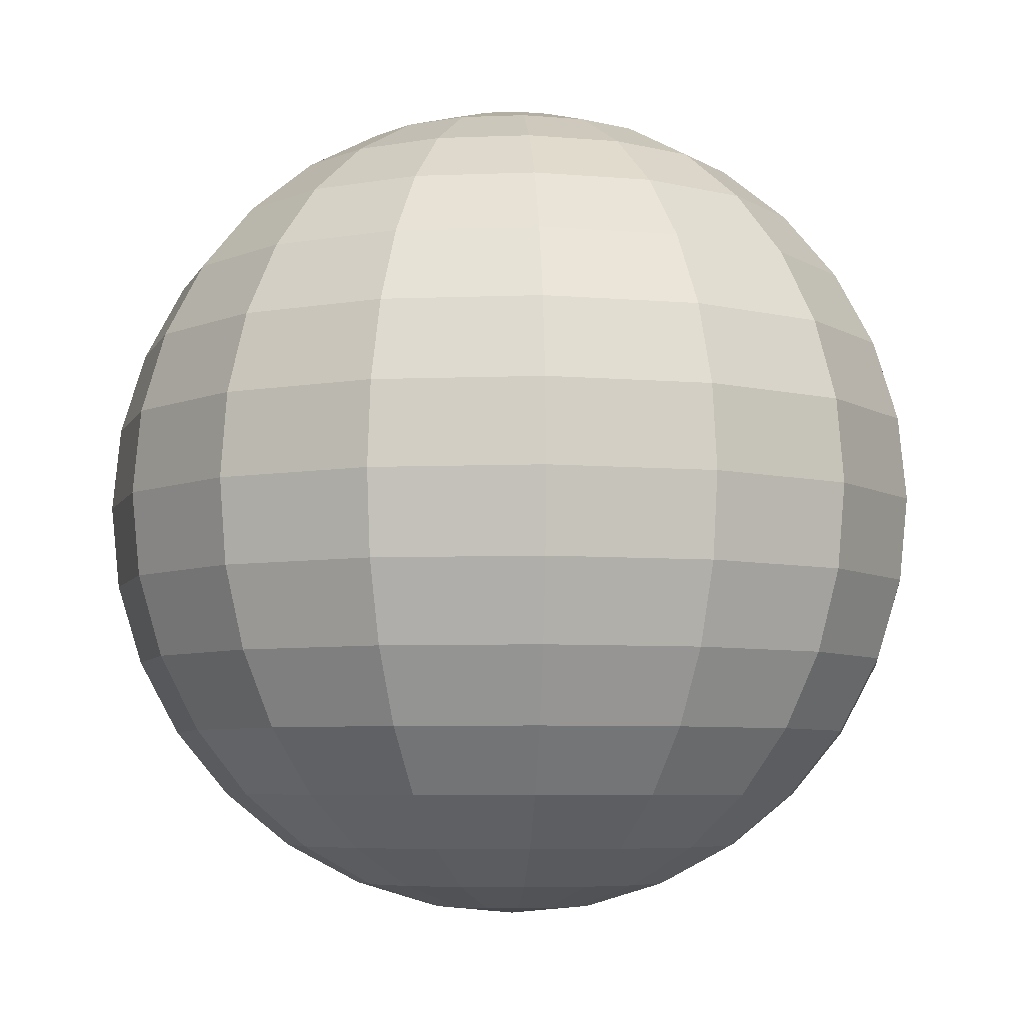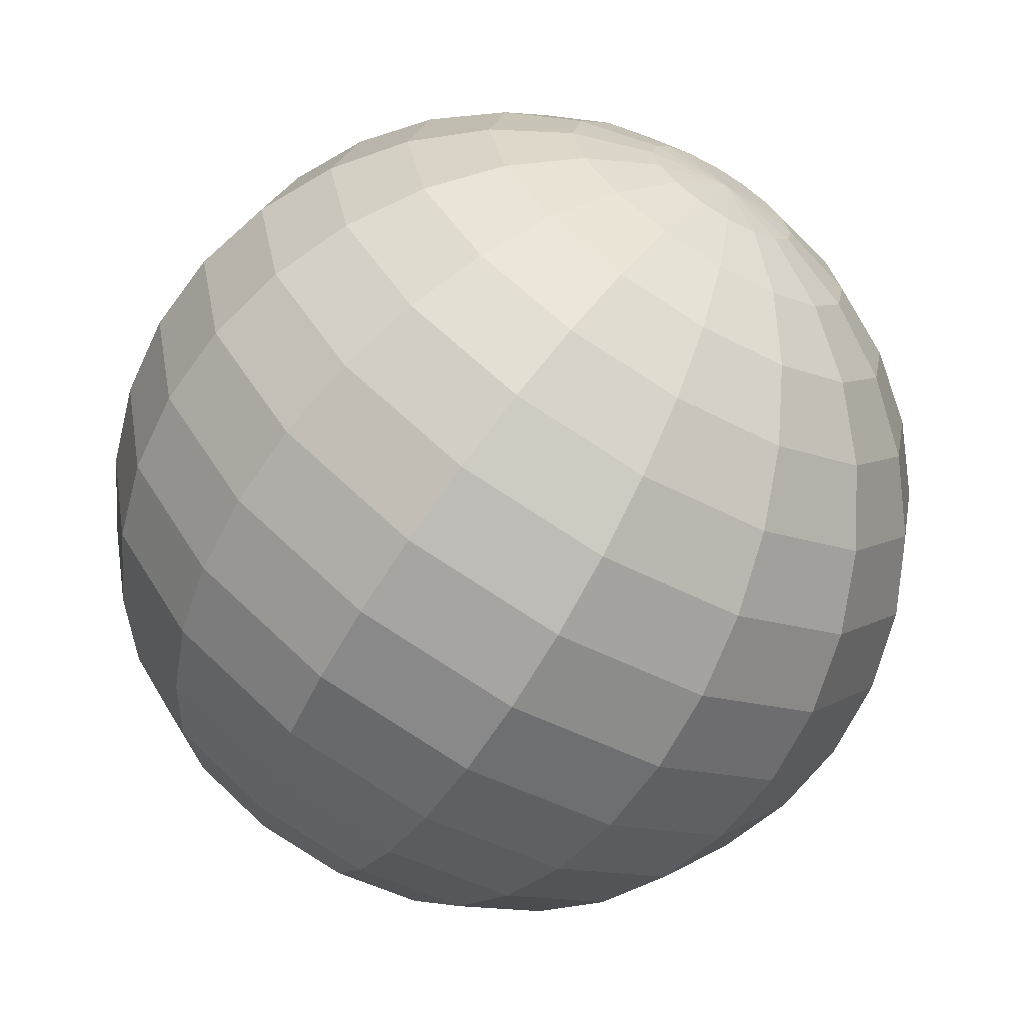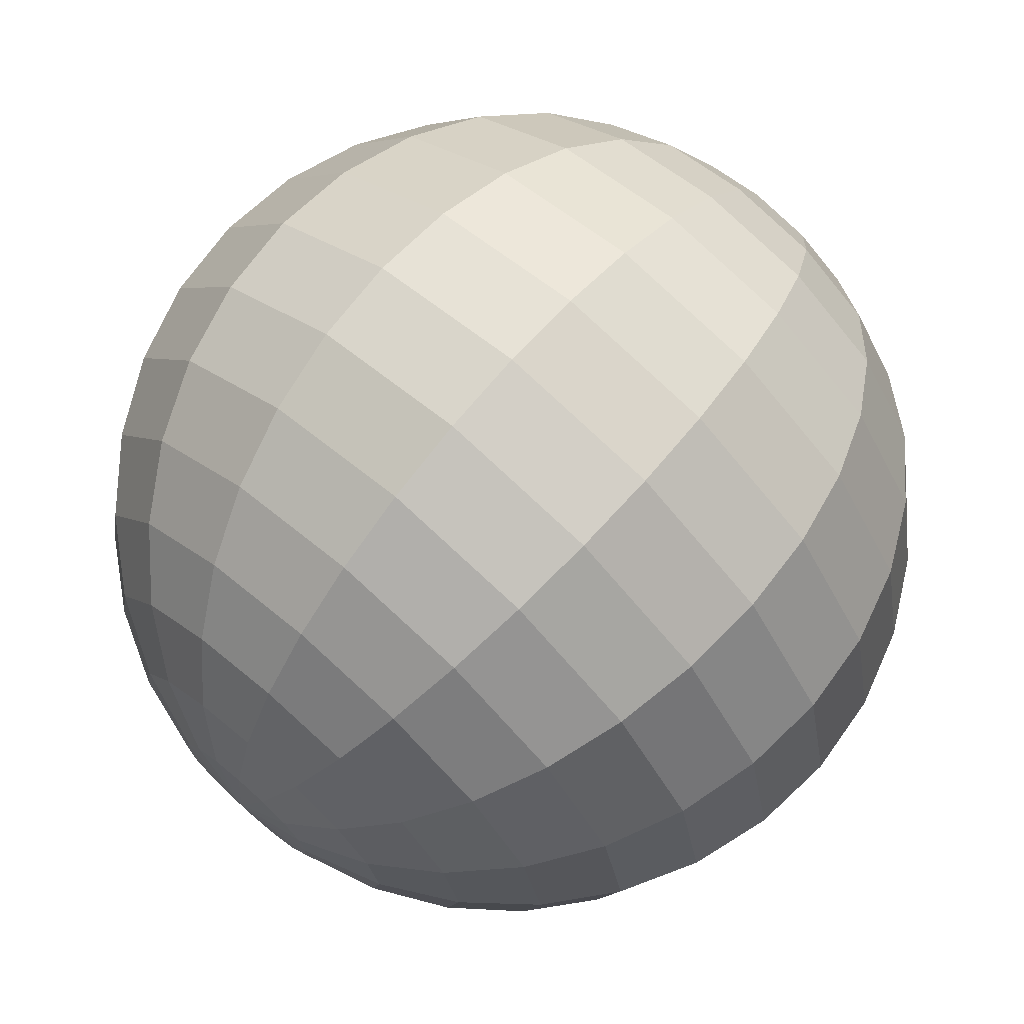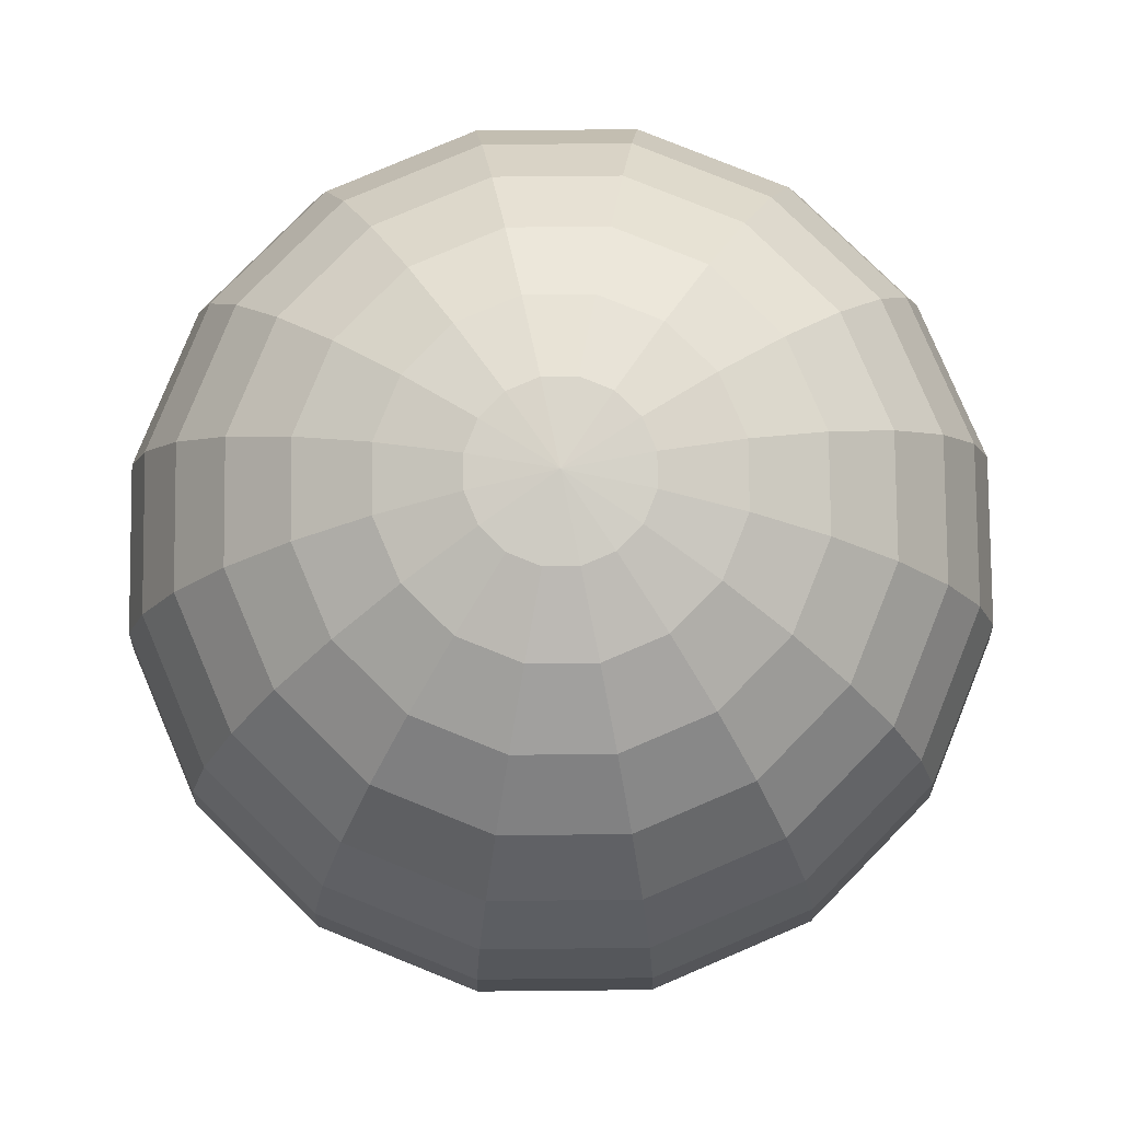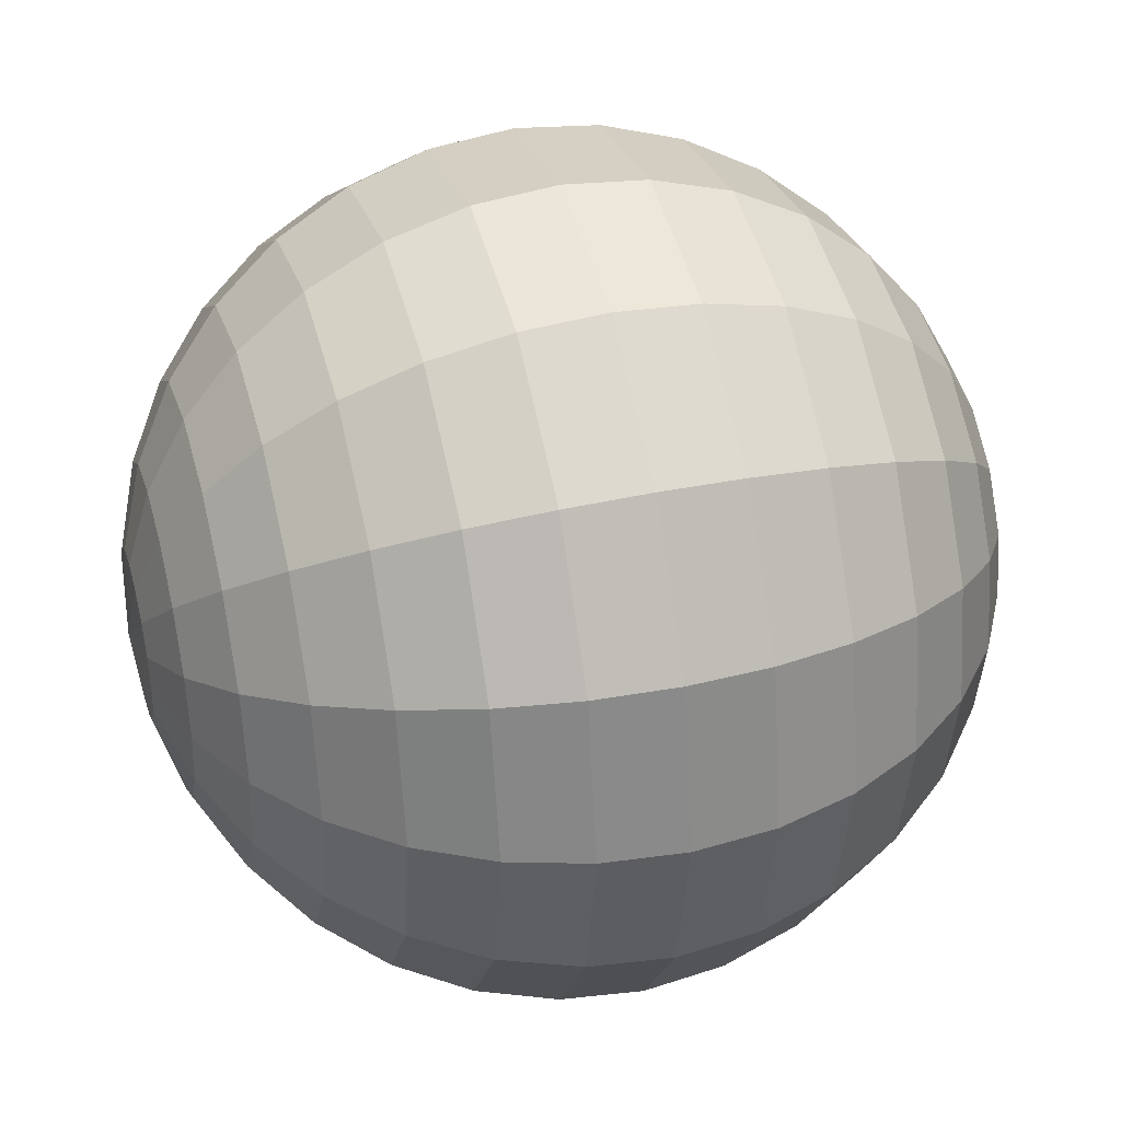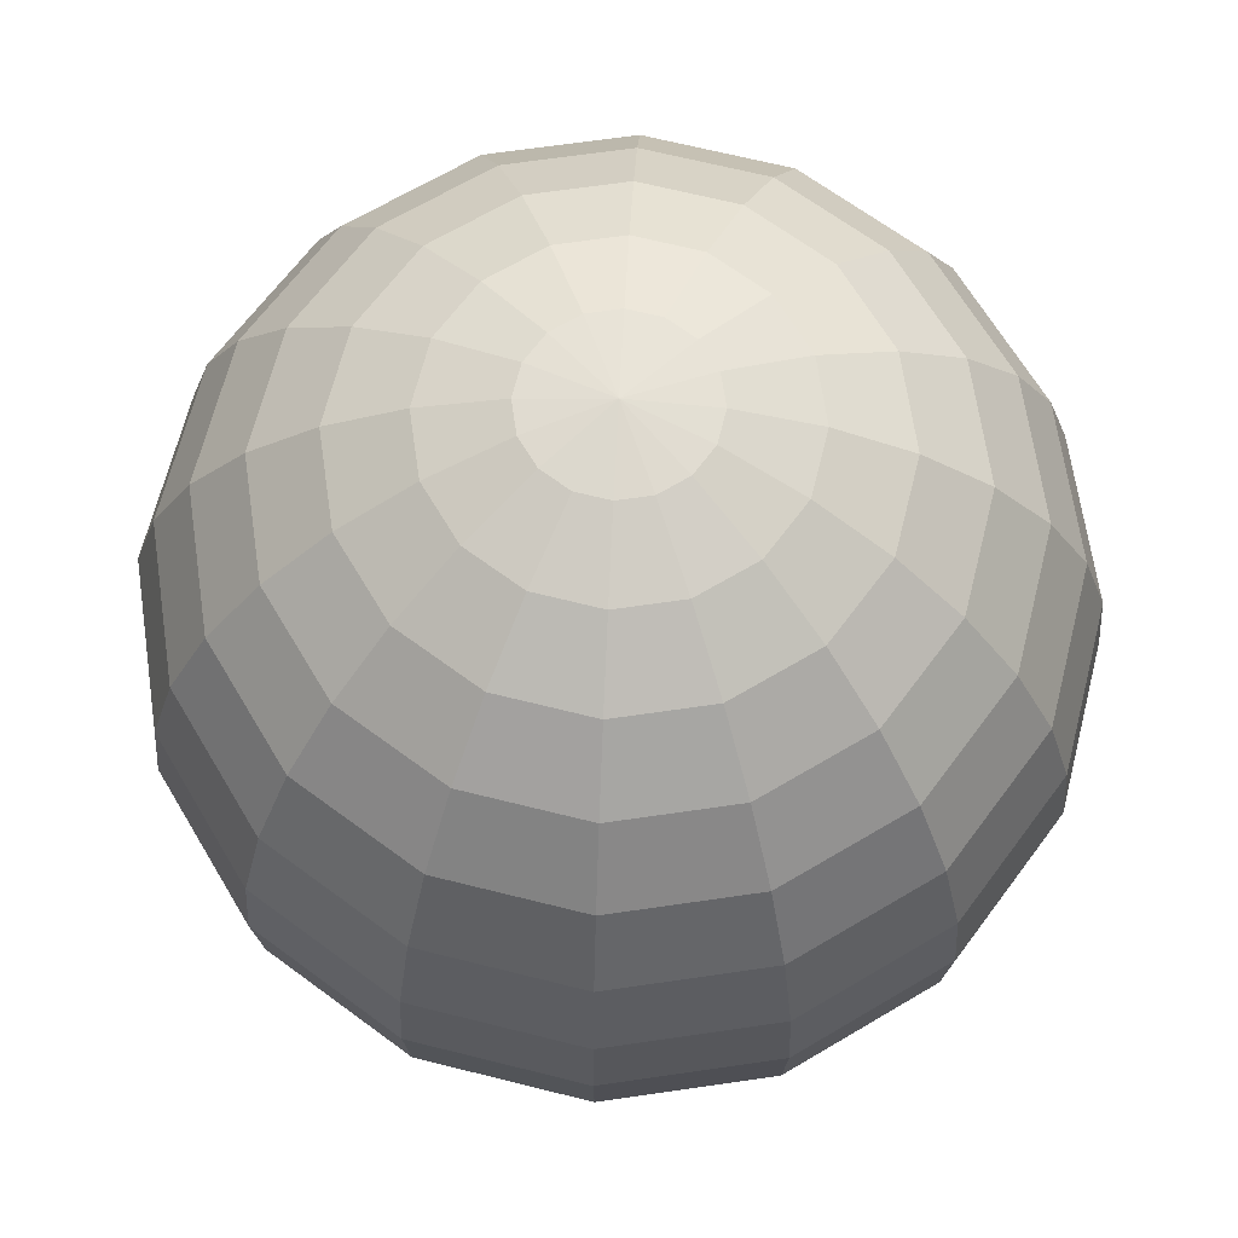
<metadata>
{"format":"obj","ext":"obj","renderer":"f3d","projection":"perspective","resolution":1024,"background":"white","views":[{"elev":-5.9,"azim":108.3,"up":"+Y"},{"elev":-64.8,"azim":-30.7,"up":"+Z"},{"elev":70.7,"azim":41.1,"up":"+Z"},{"elev":79.6,"azim":-169.3,"up":"+Y"},{"elev":38.2,"azim":-105.5,"up":"+Z"},{"elev":66.6,"azim":47.9,"up":"+Y"}]}
</metadata>
<code>
o Sphere
v 0 0.9808 -0.1951
v 0 0.7071 -0.7071
v 0 0.5556 -0.8315
v 0 0.3827 -0.9239
v 0 0.1951 -0.9808
v 0 0 -1
v 0 -0.1951 -0.9808
v 0 -0.3827 -0.9239
v 0 -0.5556 -0.8315
v 0 -0.7071 -0.7071
v 0 -0.8315 -0.5556
v 0 -0.9239 -0.3827
v 0 -0.9808 -0.1951
v 0.07466 0.9808 -0.1802
v 0.1464 0.9239 -0.3536
v 0.2126 0.8315 -0.5133
v 0.2706 0.7071 -0.6533
v 0.3182 0.5556 -0.7682
v 0.3536 0.3827 -0.8536
v 0.3753 0.1951 -0.9061
v 0.3827 0 -0.9239
v 0.3753 -0.1951 -0.9061
v 0.3536 -0.3827 -0.8536
v 0.3182 -0.5556 -0.7682
v 0.2706 -0.7071 -0.6533
v 0.2126 -0.8315 -0.5133
v 0.1464 -0.9239 -0.3536
v 0.07466 -0.9808 -0.1802
v 0.1379 0.9808 -0.1379
v 0.2706 0.9239 -0.2706
v 0.3928 0.8315 -0.3928
v 0.5 0.7071 -0.5
v 0.5879 0.5556 -0.5879
v 0.6533 0.3827 -0.6533
v 0.6935 0.1951 -0.6935
v 0.7071 0 -0.7071
v 0.6935 -0.1951 -0.6935
v 0.6533 -0.3827 -0.6533
v 0.5879 -0.5556 -0.5879
v 0.5 -0.7071 -0.5
v 0.3928 -0.8315 -0.3928
v 0.2706 -0.9239 -0.2706
v 0.1379 -0.9808 -0.1379
v 0.1802 0.9808 -0.07466
v 0.3536 0.9239 -0.1464
v 0.5133 0.8315 -0.2126
v 0.6533 0.7071 -0.2706
v 0.7682 0.5556 -0.3182
v 0.8536 0.3827 -0.3536
v 0.9061 0.1951 -0.3753
v 0.9239 0 -0.3827
v 0.9061 -0.1951 -0.3753
v 0.8536 -0.3827 -0.3536
v 0.7682 -0.5556 -0.3182
v 0.6533 -0.7071 -0.2706
v 0.5133 -0.8315 -0.2126
v 0.3536 -0.9239 -0.1464
v 0.1802 -0.9808 -0.07466
v 0.1951 0.9808 0
v 0.3827 0.9239 0
v 0.5556 0.8315 0
v 0.7071 0.7071 0
v 0.8315 0.5556 0
v 0.9239 0.3827 0
v 0.9808 0.1951 0
v 1 0 0
v 0.9808 -0.1951 0
v 0.9239 -0.3827 0
v 0.8315 -0.5556 0
v 0.7071 -0.7071 0
v 0.5556 -0.8315 0
v 0.3827 -0.9239 0
v 0.1951 -0.9808 0
v 0.1802 0.9808 0.07466
v 0.3536 0.9239 0.1464
v 0.5133 0.8315 0.2126
v 0.6533 0.7071 0.2706
v 0.7682 0.5556 0.3182
v 0.8536 0.3827 0.3536
v 0.9061 0.1951 0.3753
v 0.9239 0 0.3827
v 0.9061 -0.1951 0.3753
v 0.8536 -0.3827 0.3536
v 0.7682 -0.5556 0.3182
v 0.6533 -0.7071 0.2706
v 0.5133 -0.8315 0.2126
v 0.3536 -0.9239 0.1464
v 0.1802 -0.9808 0.07466
v 0.1379 0.9808 0.1379
v 0.2706 0.9239 0.2706
v 0.3928 0.8315 0.3928
v 0.5 0.7071 0.5
v 0.5879 0.5556 0.5879
v 0.6533 0.3827 0.6533
v 0.6935 0.1951 0.6935
v 0.7071 0 0.7071
v 0.6935 -0.1951 0.6935
v 0.6533 -0.3827 0.6533
v 0.5879 -0.5556 0.5879
v 0.5 -0.7071 0.5
v 0.3928 -0.8315 0.3928
v 0.2706 -0.9239 0.2706
v 0.1379 -0.9808 0.1379
v 0.07466 0.9808 0.1802
v 0.1464 0.9239 0.3536
v 0.2126 0.8315 0.5133
v 0.2706 0.7071 0.6533
v 0.3182 0.5556 0.7682
v 0.3536 0.3827 0.8536
v 0.3753 0.1951 0.9061
v 0.3827 0 0.9239
v 0.3753 -0.1951 0.9061
v 0.3536 -0.3827 0.8536
v 0.3182 -0.5556 0.7682
v 0.2706 -0.7071 0.6533
v 0.2126 -0.8315 0.5133
v 0.1464 -0.9239 0.3536
v 0.07466 -0.9808 0.1802
v -0 0.9808 0.1951
v -0 0.9239 0.3827
v -0 0.8315 0.5556
v -0 0.7071 0.7071
v -0 0.5556 0.8315
v -0 0.3827 0.9239
v -0 0.1951 0.9808
v -0 0 1
v -0 -0.1951 0.9808
v -0 -0.3827 0.9239
v -0 -0.5556 0.8315
v -0 -0.7071 0.7071
v -0 -0.8315 0.5556
v -0 -0.9239 0.3827
v -0 -0.9808 0.1951
v 0 -1 0
v -0.07466 0.9808 0.1802
v -0.1464 0.9239 0.3536
v -0.2126 0.8315 0.5133
v -0.2706 0.7071 0.6533
v -0.3182 0.5556 0.7682
v -0.3536 0.3827 0.8536
v -0.3753 0.1951 0.9061
v -0.3827 0 0.9239
v -0.3753 -0.1951 0.9061
v -0.3536 -0.3827 0.8536
v -0.3182 -0.5556 0.7682
v -0.2706 -0.7071 0.6533
v -0.2126 -0.8315 0.5133
v -0.1464 -0.9239 0.3536
v -0.07466 -0.9808 0.1802
v -0.1379 0.9808 0.1379
v -0.2706 0.9239 0.2706
v -0.3928 0.8315 0.3928
v -0.5 0.7071 0.5
v -0.5879 0.5556 0.5879
v -0.6533 0.3827 0.6533
v -0.6935 0.1951 0.6935
v -0.7071 0 0.7071
v -0.6935 -0.1951 0.6935
v -0.6533 -0.3827 0.6533
v -0.5879 -0.5556 0.5879
v -0.5 -0.7071 0.5
v -0.3928 -0.8315 0.3928
v -0.2706 -0.9239 0.2706
v -0.1379 -0.9808 0.1379
v -0 1 0
v -0.1802 0.9808 0.07466
v -0.3536 0.9239 0.1464
v -0.5133 0.8315 0.2126
v -0.6533 0.7071 0.2706
v -0.7682 0.5556 0.3182
v -0.8536 0.3827 0.3536
v -0.9061 0.1951 0.3753
v -0.9239 0 0.3827
v -0.9061 -0.1951 0.3753
v -0.8536 -0.3827 0.3536
v -0.7682 -0.5556 0.3182
v -0.6533 -0.7071 0.2706
v -0.5133 -0.8315 0.2126
v -0.3536 -0.9239 0.1464
v -0.1802 -0.9808 0.07466
v -0.1951 0.9808 0
v -0.3827 0.9239 0
v -0.5556 0.8315 0
v -0.7071 0.7071 0
v -0.8315 0.5556 -0
v -0.9239 0.3827 -0
v -0.9808 0.1951 0
v -1 0 -0
v -0.9808 -0.1951 0
v -0.9239 -0.3827 -0
v -0.8315 -0.5556 -0
v -0.7071 -0.7071 0
v -0.5556 -0.8315 0
v -0.3827 -0.9239 0
v -0.1951 -0.9808 0
v -0.1802 0.9808 -0.07466
v -0.3536 0.9239 -0.1464
v -0.5133 0.8315 -0.2126
v -0.6533 0.7071 -0.2706
v -0.7682 0.5556 -0.3182
v -0.8536 0.3827 -0.3536
v -0.9061 0.1951 -0.3753
v -0.9239 0 -0.3827
v -0.9061 -0.1951 -0.3753
v -0.8536 -0.3827 -0.3536
v -0.7682 -0.5556 -0.3182
v -0.6533 -0.7071 -0.2706
v -0.5133 -0.8315 -0.2126
v -0.3536 -0.9239 -0.1464
v -0.1802 -0.9808 -0.07466
v -0.1379 0.9808 -0.1379
v -0.2706 0.9239 -0.2706
v -0.3928 0.8315 -0.3928
v -0.5 0.7071 -0.5
v -0.5879 0.5556 -0.5879
v -0.6533 0.3827 -0.6533
v -0.6935 0.1951 -0.6935
v -0.7071 0 -0.7071
v -0.6935 -0.1951 -0.6935
v -0.6533 -0.3827 -0.6533
v -0.5879 -0.5556 -0.5879
v -0.5 -0.7071 -0.5
v -0.3928 -0.8315 -0.3928
v -0.2706 -0.9239 -0.2706
v -0.1379 -0.9808 -0.1379
v -0.07466 0.9808 -0.1802
v -0.1464 0.9239 -0.3536
v -0.2126 0.8315 -0.5133
v -0.2706 0.7071 -0.6533
v -0.3182 0.5556 -0.7682
v -0.3536 0.3827 -0.8536
v -0.3753 0.1951 -0.9061
v -0.3827 0 -0.9239
v -0.3753 -0.1951 -0.9061
v -0.3536 -0.3827 -0.8536
v -0.3182 -0.5556 -0.7682
v -0.2706 -0.7071 -0.6533
v -0.2126 -0.8315 -0.5133
v -0.1464 -0.9239 -0.3536
v -0.07466 -0.9808 -0.1802
v 0 0.9239 -0.3827
v 0 0.8315 -0.5556
f 9 8 23 24
f 2 242 16 17
f 10 9 24 25
f 3 2 17 18
f 11 10 25 26
f 4 3 18 19
f 12 11 26 27
f 5 4 19 20
f 13 12 27 28
f 6 5 20 21
f 1 165 14
f 134 13 28
f 7 6 21 22
f 241 1 14 15
f 8 7 22 23
f 242 241 15 16
f 23 22 37 38
f 16 15 30 31
f 24 23 38 39
f 17 16 31 32
f 25 24 39 40
f 18 17 32 33
f 26 25 40 41
f 19 18 33 34
f 27 26 41 42
f 20 19 34 35
f 28 27 42 43
f 21 20 35 36
f 14 165 29
f 134 28 43
f 22 21 36 37
f 15 14 29 30
f 42 41 56 57
f 35 34 49 50
f 43 42 57 58
f 36 35 50 51
f 29 165 44
f 134 43 58
f 37 36 51 52
f 30 29 44 45
f 38 37 52 53
f 31 30 45 46
f 39 38 53 54
f 32 31 46 47
f 40 39 54 55
f 33 32 47 48
f 41 40 55 56
f 34 33 48 49
f 46 45 60 61
f 54 53 68 69
f 47 46 61 62
f 55 54 69 70
f 48 47 62 63
f 56 55 70 71
f 49 48 63 64
f 57 56 71 72
f 50 49 64 65
f 58 57 72 73
f 51 50 65 66
f 44 165 59
f 134 58 73
f 52 51 66 67
f 45 44 59 60
f 53 52 67 68
f 65 64 79 80
f 73 72 87 88
f 66 65 80 81
f 59 165 74
f 134 73 88
f 67 66 81 82
f 60 59 74 75
f 68 67 82 83
f 61 60 75 76
f 69 68 83 84
f 62 61 76 77
f 70 69 84 85
f 63 62 77 78
f 71 70 85 86
f 64 63 78 79
f 72 71 86 87
f 84 83 98 99
f 77 76 91 92
f 85 84 99 100
f 78 77 92 93
f 86 85 100 101
f 79 78 93 94
f 87 86 101 102
f 80 79 94 95
f 88 87 102 103
f 81 80 95 96
f 74 165 89
f 134 88 103
f 82 81 96 97
f 75 74 89 90
f 83 82 97 98
f 76 75 90 91
f 103 102 117 118
f 96 95 110 111
f 89 165 104
f 134 103 118
f 97 96 111 112
f 90 89 104 105
f 98 97 112 113
f 91 90 105 106
f 99 98 113 114
f 92 91 106 107
f 100 99 114 115
f 93 92 107 108
f 101 100 115 116
f 94 93 108 109
f 102 101 116 117
f 95 94 109 110
f 107 106 121 122
f 115 114 129 130
f 108 107 122 123
f 116 115 130 131
f 109 108 123 124
f 117 116 131 132
f 110 109 124 125
f 118 117 132 133
f 111 110 125 126
f 104 165 119
f 134 118 133
f 112 111 126 127
f 105 104 119 120
f 113 112 127 128
f 106 105 120 121
f 114 113 128 129
f 126 125 141 142
f 119 165 135
f 134 133 149
f 127 126 142 143
f 120 119 135 136
f 128 127 143 144
f 121 120 136 137
f 129 128 144 145
f 122 121 137 138
f 130 129 145 146
f 123 122 138 139
f 131 130 146 147
f 124 123 139 140
f 132 131 147 148
f 125 124 140 141
f 133 132 148 149
f 146 145 160 161
f 139 138 153 154
f 147 146 161 162
f 140 139 154 155
f 148 147 162 163
f 141 140 155 156
f 149 148 163 164
f 142 141 156 157
f 135 165 150
f 134 149 164
f 143 142 157 158
f 136 135 150 151
f 144 143 158 159
f 137 136 151 152
f 145 144 159 160
f 138 137 152 153
f 134 164 180
f 158 157 173 174
f 151 150 166 167
f 159 158 174 175
f 152 151 167 168
f 160 159 175 176
f 153 152 168 169
f 161 160 176 177
f 154 153 169 170
f 162 161 177 178
f 155 154 170 171
f 163 162 178 179
f 156 155 171 172
f 164 163 179 180
f 157 156 172 173
f 150 165 166
f 178 177 192 193
f 171 170 185 186
f 179 178 193 194
f 172 171 186 187
f 180 179 194 195
f 173 172 187 188
f 166 165 181
f 134 180 195
f 174 173 188 189
f 167 166 181 182
f 175 174 189 190
f 168 167 182 183
f 176 175 190 191
f 169 168 183 184
f 177 176 191 192
f 170 169 184 185
f 182 181 196 197
f 190 189 204 205
f 183 182 197 198
f 191 190 205 206
f 184 183 198 199
f 192 191 206 207
f 185 184 199 200
f 193 192 207 208
f 186 185 200 201
f 194 193 208 209
f 187 186 201 202
f 195 194 209 210
f 188 187 202 203
f 181 165 196
f 134 195 210
f 189 188 203 204
f 201 200 215 216
f 209 208 223 224
f 202 201 216 217
f 210 209 224 225
f 203 202 217 218
f 196 165 211
f 134 210 225
f 204 203 218 219
f 197 196 211 212
f 205 204 219 220
f 198 197 212 213
f 206 205 220 221
f 199 198 213 214
f 207 206 221 222
f 200 199 214 215
f 208 207 222 223
f 220 219 234 235
f 213 212 227 228
f 221 220 235 236
f 214 213 228 229
f 222 221 236 237
f 215 214 229 230
f 223 222 237 238
f 216 215 230 231
f 224 223 238 239
f 217 216 231 232
f 225 224 239 240
f 218 217 232 233
f 211 165 226
f 134 225 240
f 219 218 233 234
f 212 211 226 227
f 239 238 11 12
f 232 231 4 5
f 240 239 12 13
f 233 232 5 6
f 226 165 1
f 134 240 13
f 234 233 6 7
f 227 226 1 241
f 235 234 7 8
f 228 227 241 242
f 236 235 8 9
f 229 228 242 2
f 237 236 9 10
f 230 229 2 3
f 238 237 10 11
f 231 230 3 4

</code>
